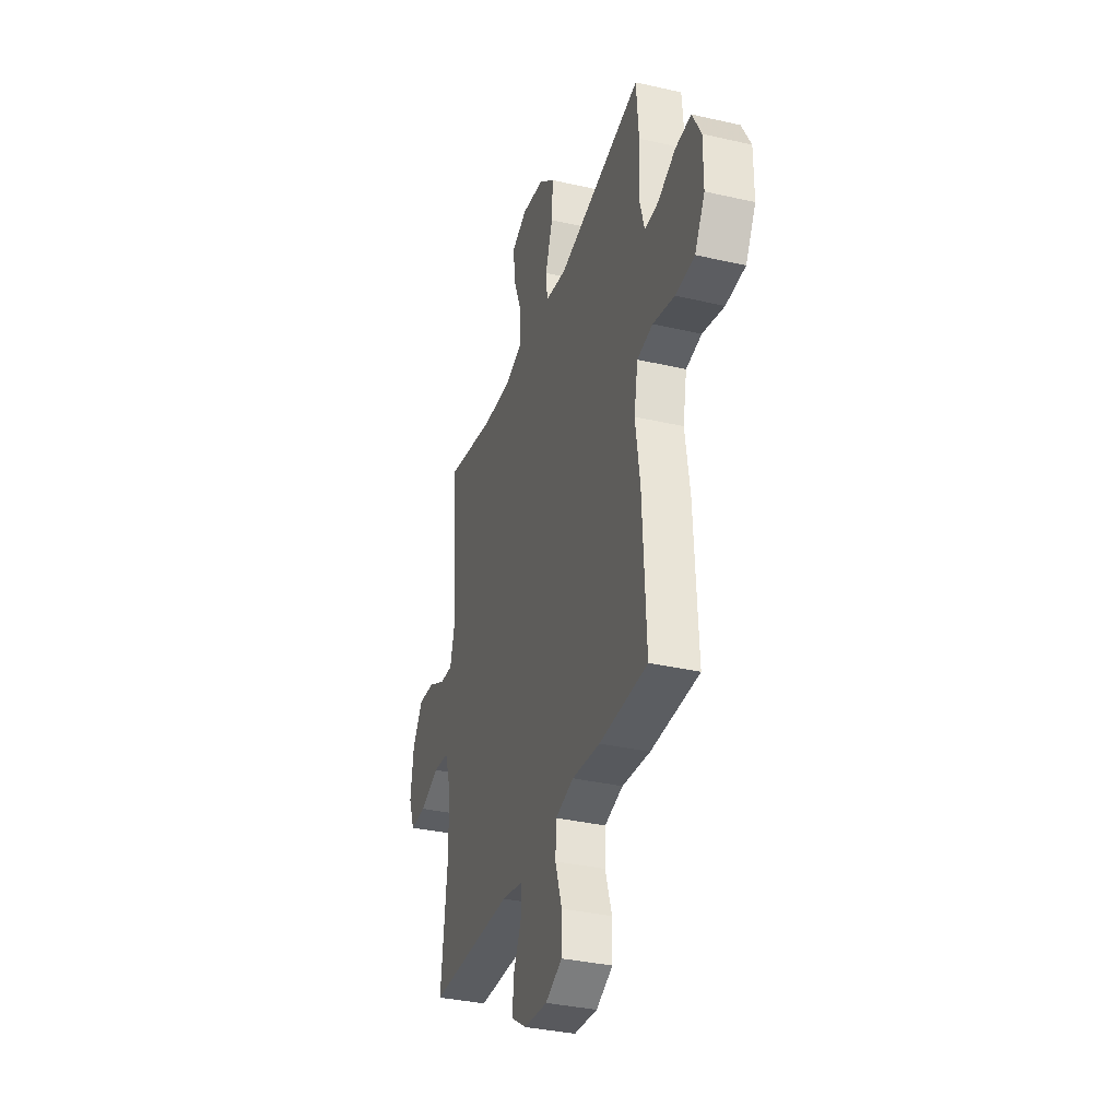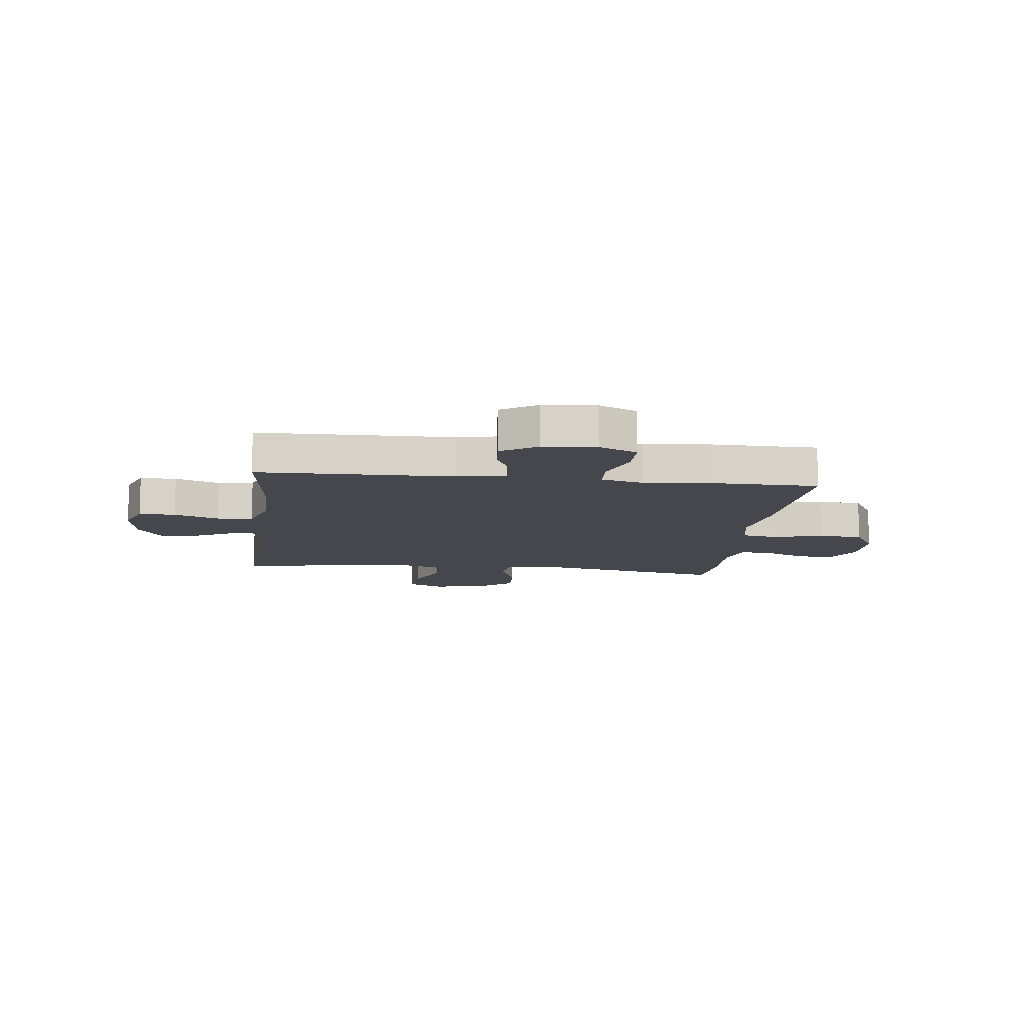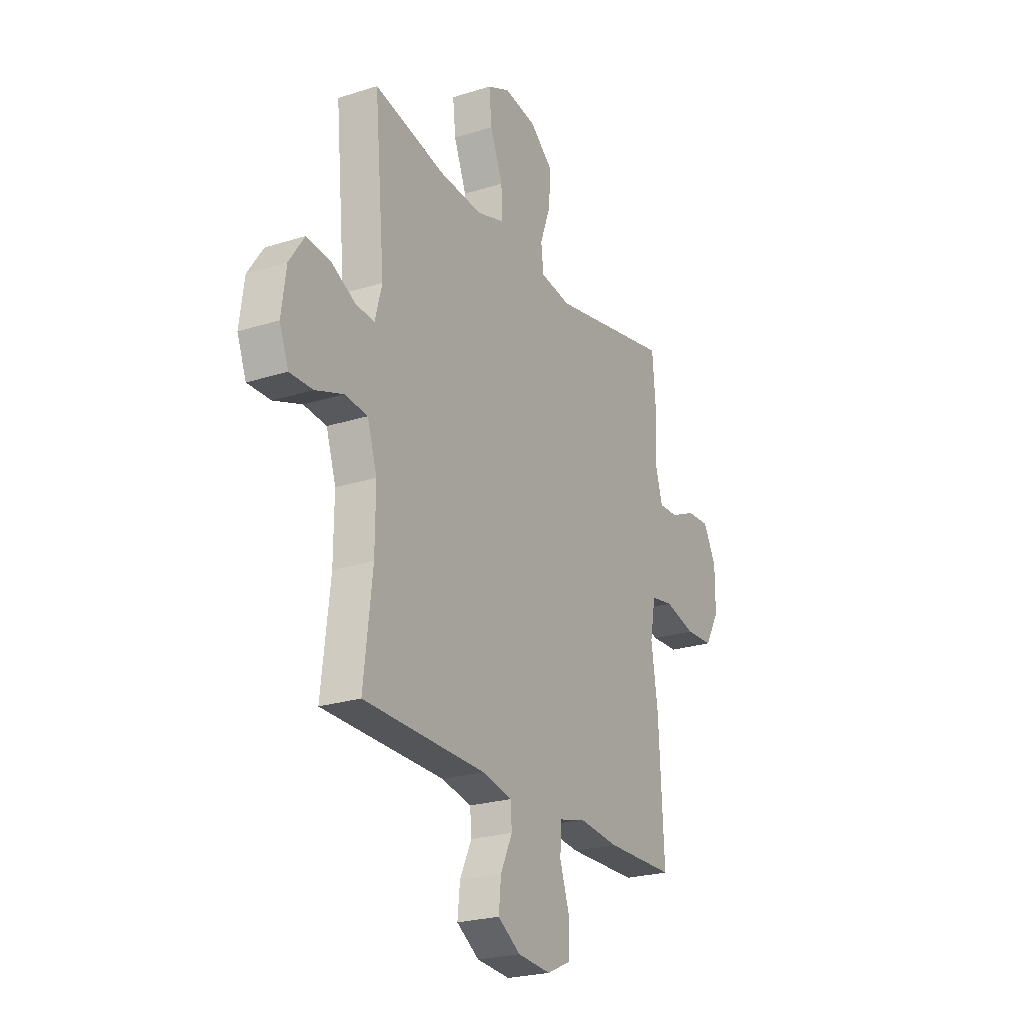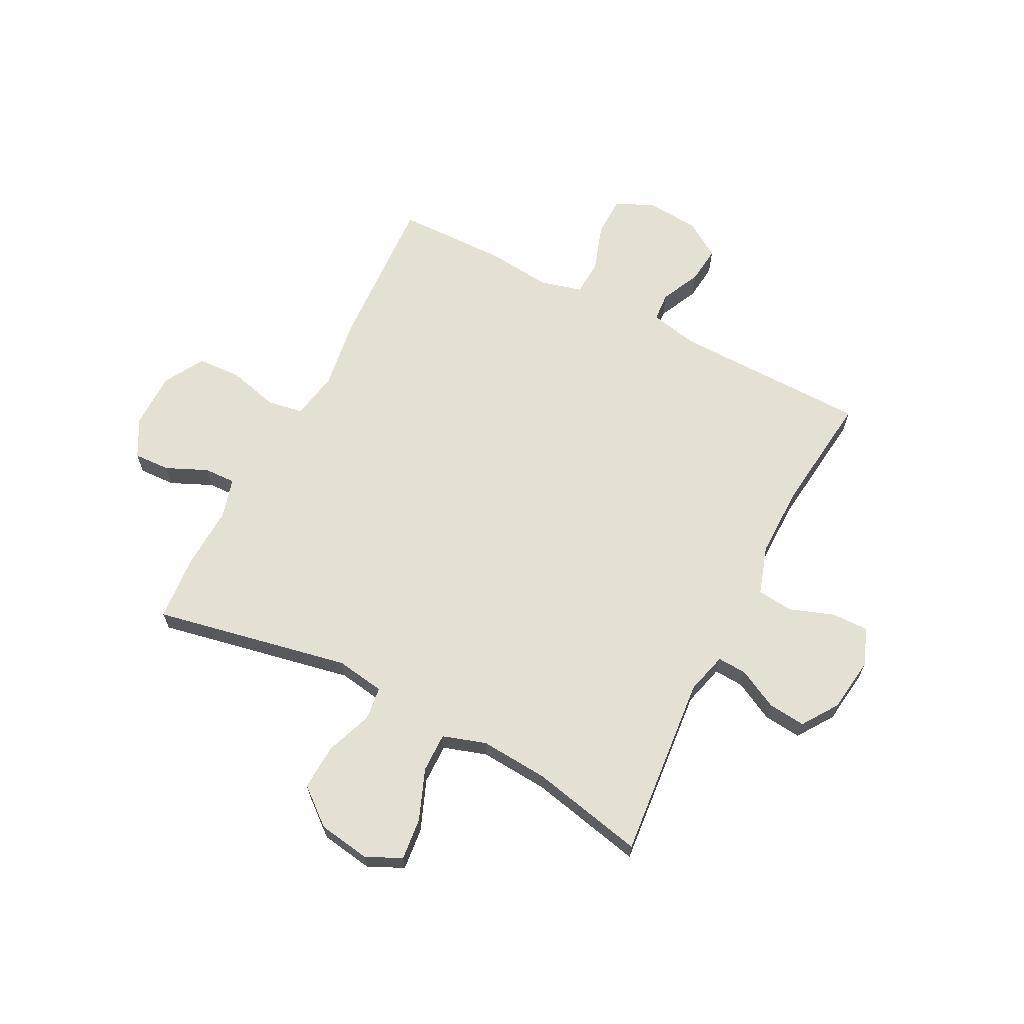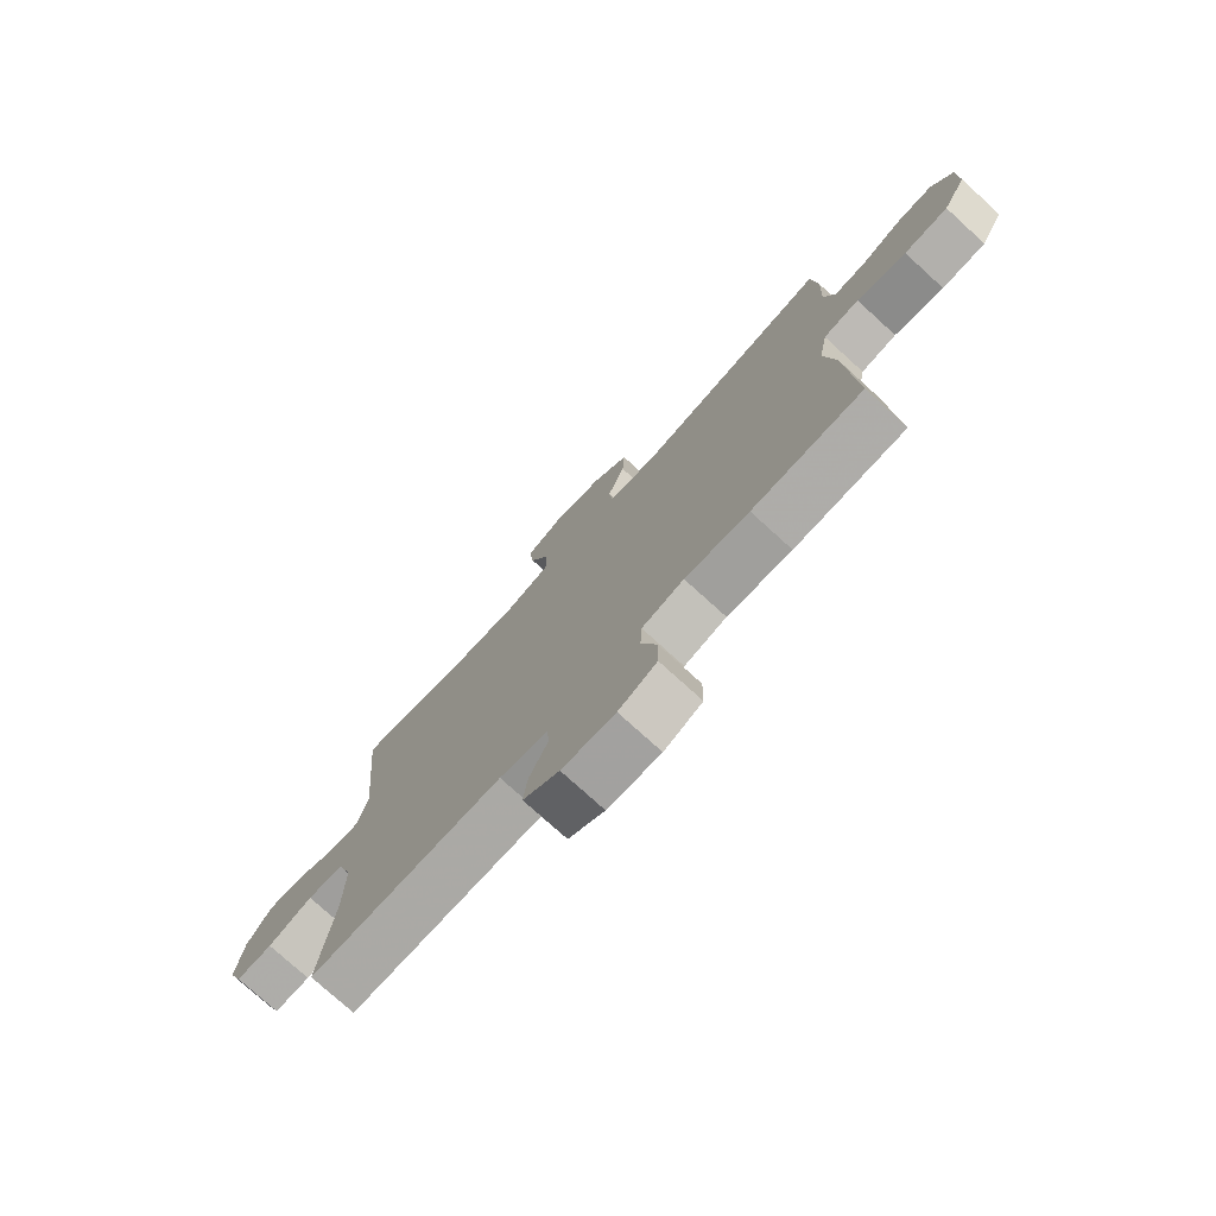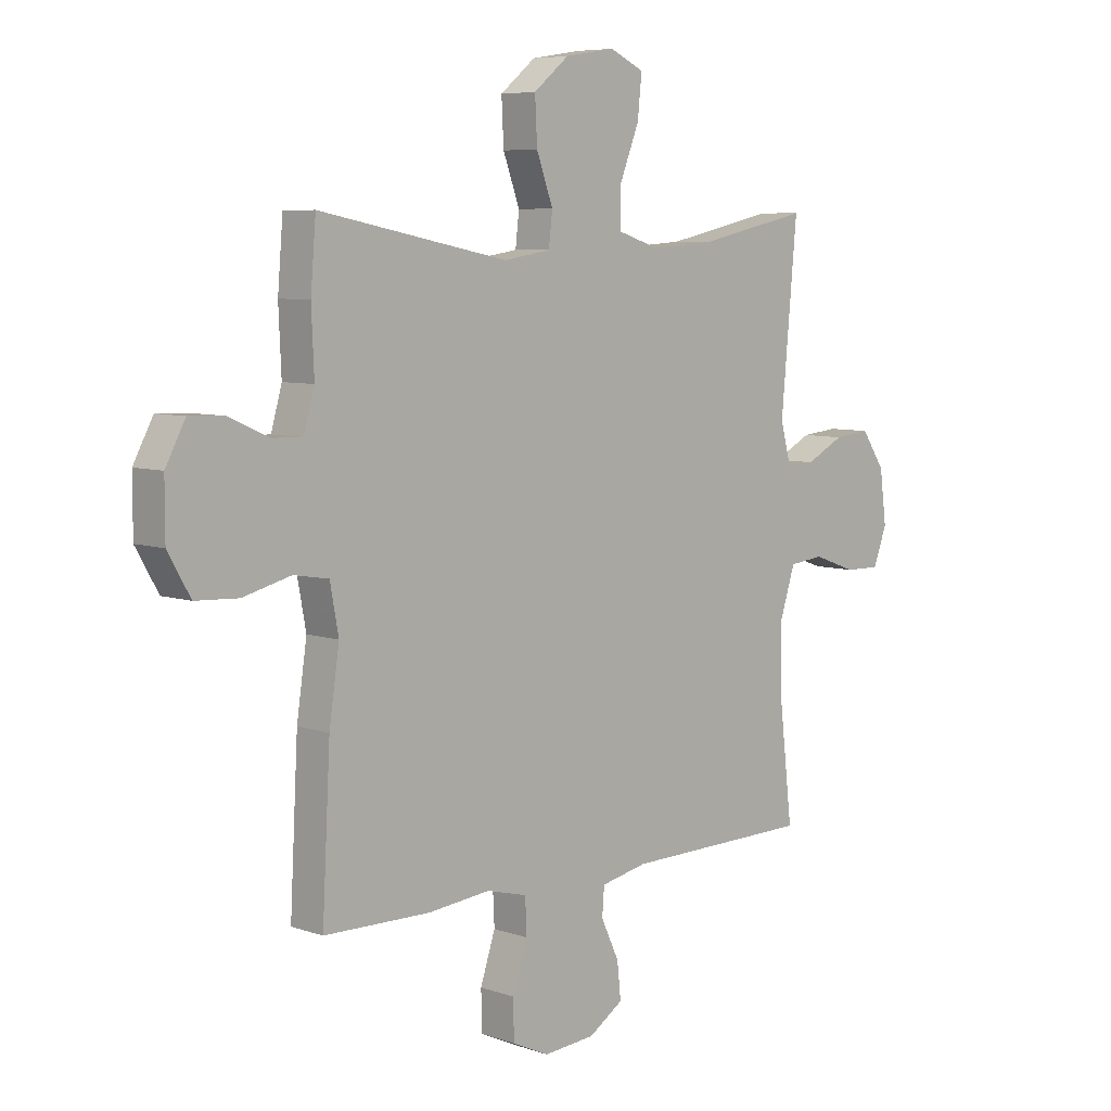
<metadata>
{"format":"obj","ext":"obj","renderer":"f3d","projection":"perspective","resolution":1024,"background":"white","views":[{"elev":-34.6,"azim":-107.1,"up":"+Z"},{"elev":-10.9,"azim":173.2,"up":"+Y"},{"elev":-23.8,"azim":118.0,"up":"+Z"},{"elev":65.7,"azim":27.2,"up":"+Y"},{"elev":-76.3,"azim":-132.3,"up":"+Z"},{"elev":6.8,"azim":-44.9,"up":"+Z"}]}
</metadata>
<code>
v 0.5 0.07 0.5
v 0.47 0.07 0.169
v 0.49 0.07 0.094
v 0.543 0.07 0.097
v 0.615 0.07 0.134
v 0.683 0.07 0.141
v 0.727 0.07 0.076
v 0.74 0.07 -0.022
v 0.714 0.07 -0.09
v 0.648 0.07 -0.089
v 0.567 0.07 -0.06
v 0.502 0.07 -0.067
v 0.474 0.07 -0.154
v 0.475 0.07 -0.285
v 0.5 0.07 -0.5
v 0.148 0.07 -0.506
v 0.061 0.07 -0.524
v 0.057 0.07 -0.576
v 0.091 0.07 -0.648
v 0.098 0.07 -0.715
v 0.033 0.07 -0.757
v -0.063 0.07 -0.765
v -0.132 0.07 -0.733
v -0.133 0.07 -0.661
v -0.105 0.07 -0.576
v -0.108 0.07 -0.511
v -0.184 0.07 -0.491
v -0.3 0.07 -0.503
v -0.5 0.07 -0.5
v -0.485 0.07 -0.216
v -0.466 0.07 -0.088
v -0.482 0.07 -0.002
v -0.547 0.07 0.009
v -0.637 0.07 -0.014
v -0.717 0.07 -0.01
v -0.759 0.07 0.063
v -0.759 0.07 0.164
v -0.722 0.07 0.233
v -0.656 0.07 0.23
v -0.582 0.07 0.197
v -0.525 0.07 0.195
v -0.505 0.07 0.266
v -0.51 0.07 0.38
v -0.5 0.07 0.5
v -0.146 0.07 0.43
v -0.058 0.07 0.444
v -0.051 0.07 0.504
v -0.082 0.07 0.589
v -0.086 0.07 0.671
v -0.02 0.07 0.725
v 0.074 0.07 0.74
v 0.138 0.07 0.71
v 0.13 0.07 0.634
v 0.094 0.07 0.543
v 0.093 0.07 0.471
v 0.171 0.07 0.446
v 0.294 0.07 0.455
v 0.5 0 0.5
v 0.47 0 0.169
v 0.49 0 0.094
v 0.543 0 0.097
v 0.615 0 0.134
v 0.683 0 0.141
v 0.727 0 0.076
v 0.74 0 -0.022
v 0.714 0 -0.09
v 0.648 0 -0.089
v 0.567 0 -0.06
v 0.502 0 -0.067
v 0.474 0 -0.154
v 0.475 0 -0.285
v 0.5 0 -0.5
v 0.148 0 -0.506
v 0.061 0 -0.524
v 0.057 0 -0.576
v 0.091 0 -0.648
v 0.098 0 -0.715
v 0.033 0 -0.757
v -0.063 0 -0.765
v -0.132 0 -0.733
v -0.133 0 -0.661
v -0.105 0 -0.576
v -0.108 0 -0.511
v -0.184 0 -0.491
v -0.3 0 -0.503
v -0.5 0 -0.5
v -0.485 0 -0.216
v -0.466 0 -0.088
v -0.482 0 -0.002
v -0.547 0 0.009
v -0.637 0 -0.014
v -0.717 0 -0.01
v -0.759 0 0.063
v -0.759 0 0.164
v -0.722 0 0.233
v -0.656 0 0.23
v -0.582 0 0.197
v -0.525 0 0.195
v -0.505 0 0.266
v -0.51 0 0.38
v -0.5 0 0.5
v -0.146 0 0.43
v -0.058 0 0.444
v -0.051 0 0.504
v -0.082 0 0.589
v -0.086 0 0.671
v -0.02 0 0.725
v 0.074 0 0.74
v 0.138 0 0.71
v 0.13 0 0.634
v 0.094 0 0.543
v 0.093 0 0.471
v 0.171 0 0.446
v 0.294 0 0.455
f 51 52 53 54
f 51 54 55
f 50 51 55
f 47 48 49 50
f 46 47 50 55
f 42 43 44 45
f 41 42 45 46
f 37 38 39 40
f 37 40 41
f 36 37 41
f 33 34 35 36
f 32 33 36 41
f 28 29 30 31
f 27 28 31 32
f 26 27 32 41
f 22 23 24 25
f 22 25 26
f 21 22 26
f 18 19 20 21
f 17 18 21 26
f 16 17 26 41
f 14 15 16 41
f 8 9 10 11
f 8 11 12
f 7 8 12
f 4 5 6 7
f 3 4 7 12
f 2 3 12 13
f 57 1 2
f 56 57 2 13
f 41 46 55 56
f 13 14 41 56
f 111 110 109 108
f 112 111 108
f 112 108 107
f 107 106 105 104
f 112 107 104 103
f 102 101 100 99
f 103 102 99 98
f 97 96 95 94
f 98 97 94
f 98 94 93
f 93 92 91 90
f 98 93 90 89
f 88 87 86 85
f 89 88 85 84
f 98 89 84 83
f 82 81 80 79
f 83 82 79
f 83 79 78
f 78 77 76 75
f 83 78 75 74
f 98 83 74 73
f 98 73 72 71
f 68 67 66 65
f 69 68 65
f 69 65 64
f 64 63 62 61
f 69 64 61 60
f 70 69 60 59
f 59 58 114
f 70 59 114 113
f 113 112 103 98
f 113 98 71 70
f 1 58 59 2
f 2 59 60 3
f 3 60 61 4
f 4 61 62 5
f 5 62 63 6
f 6 63 64 7
f 7 64 65 8
f 8 65 66 9
f 9 66 67 10
f 10 67 68 11
f 11 68 69 12
f 12 69 70 13
f 13 70 71 14
f 14 71 72 15
f 15 72 73 16
f 16 73 74 17
f 17 74 75 18
f 18 75 76 19
f 19 76 77 20
f 20 77 78 21
f 21 78 79 22
f 22 79 80 23
f 23 80 81 24
f 24 81 82 25
f 25 82 83 26
f 26 83 84 27
f 27 84 85 28
f 28 85 86 29
f 29 86 87 30
f 30 87 88 31
f 31 88 89 32
f 32 89 90 33
f 33 90 91 34
f 34 91 92 35
f 35 92 93 36
f 36 93 94 37
f 37 94 95 38
f 38 95 96 39
f 39 96 97 40
f 40 97 98 41
f 41 98 99 42
f 42 99 100 43
f 43 100 101 44
f 44 101 102 45
f 45 102 103 46
f 46 103 104 47
f 47 104 105 48
f 48 105 106 49
f 49 106 107 50
f 50 107 108 51
f 51 108 109 52
f 52 109 110 53
f 53 110 111 54
f 54 111 112 55
f 55 112 113 56
f 56 113 114 57
f 57 114 58 1

</code>
